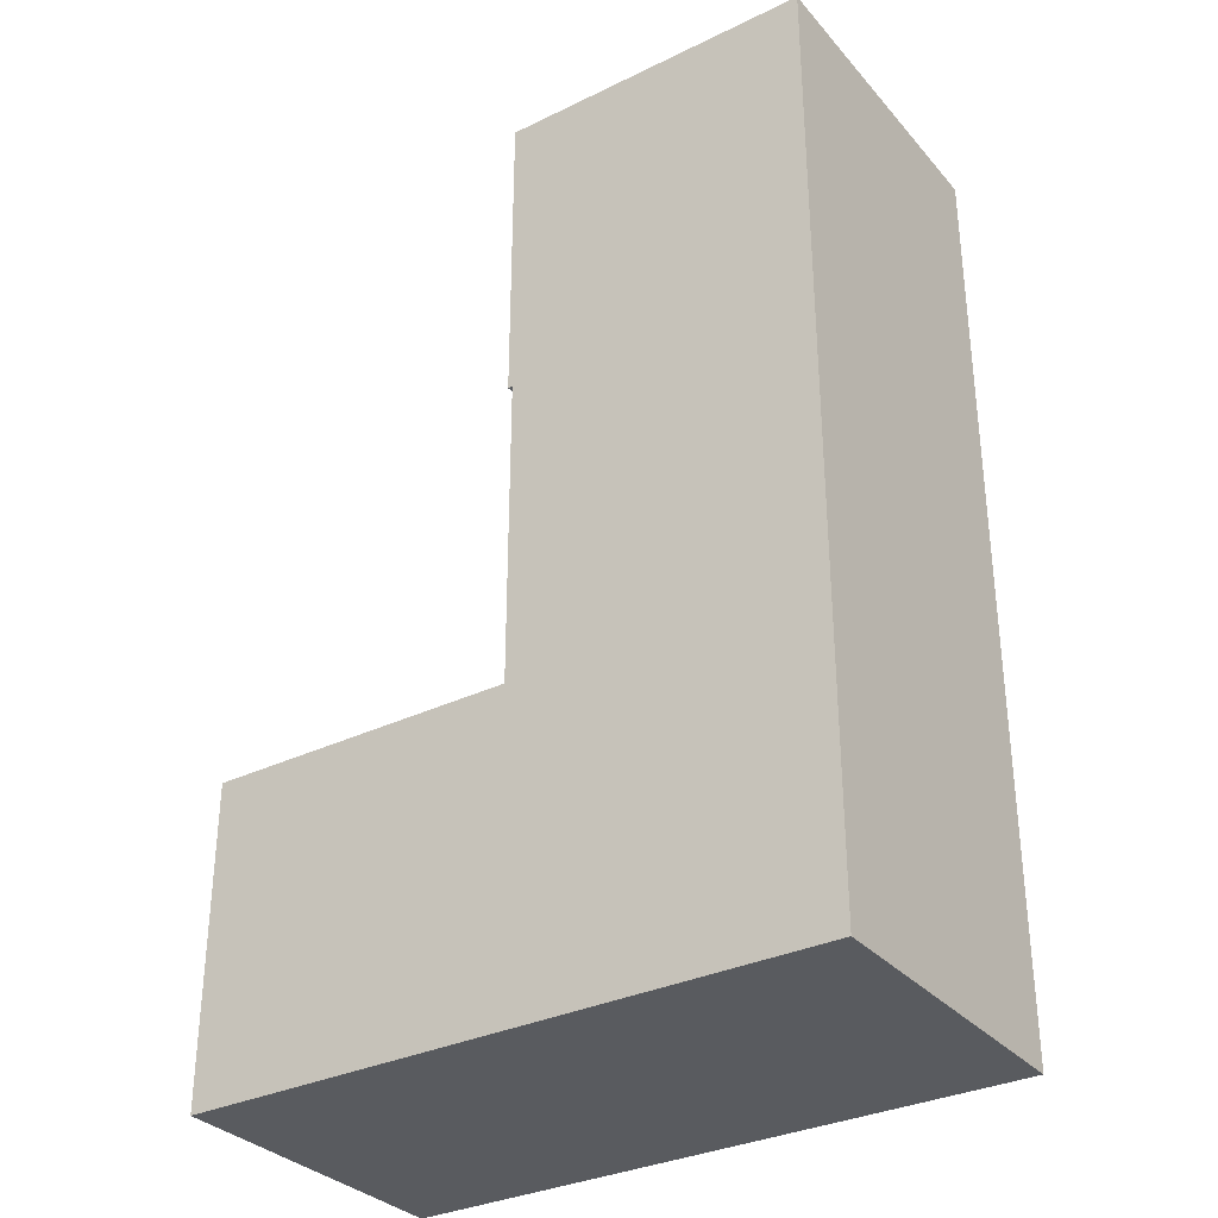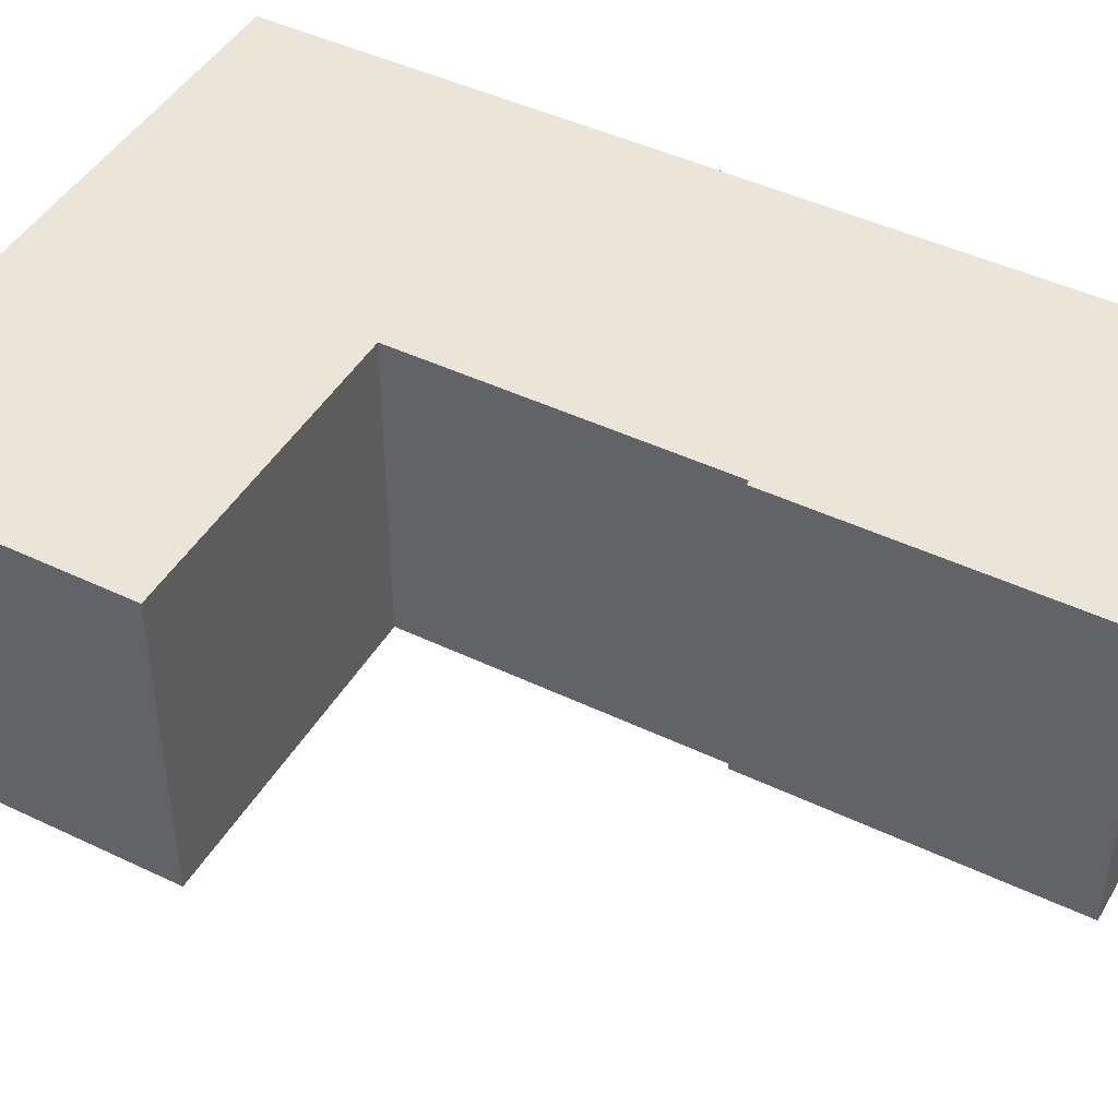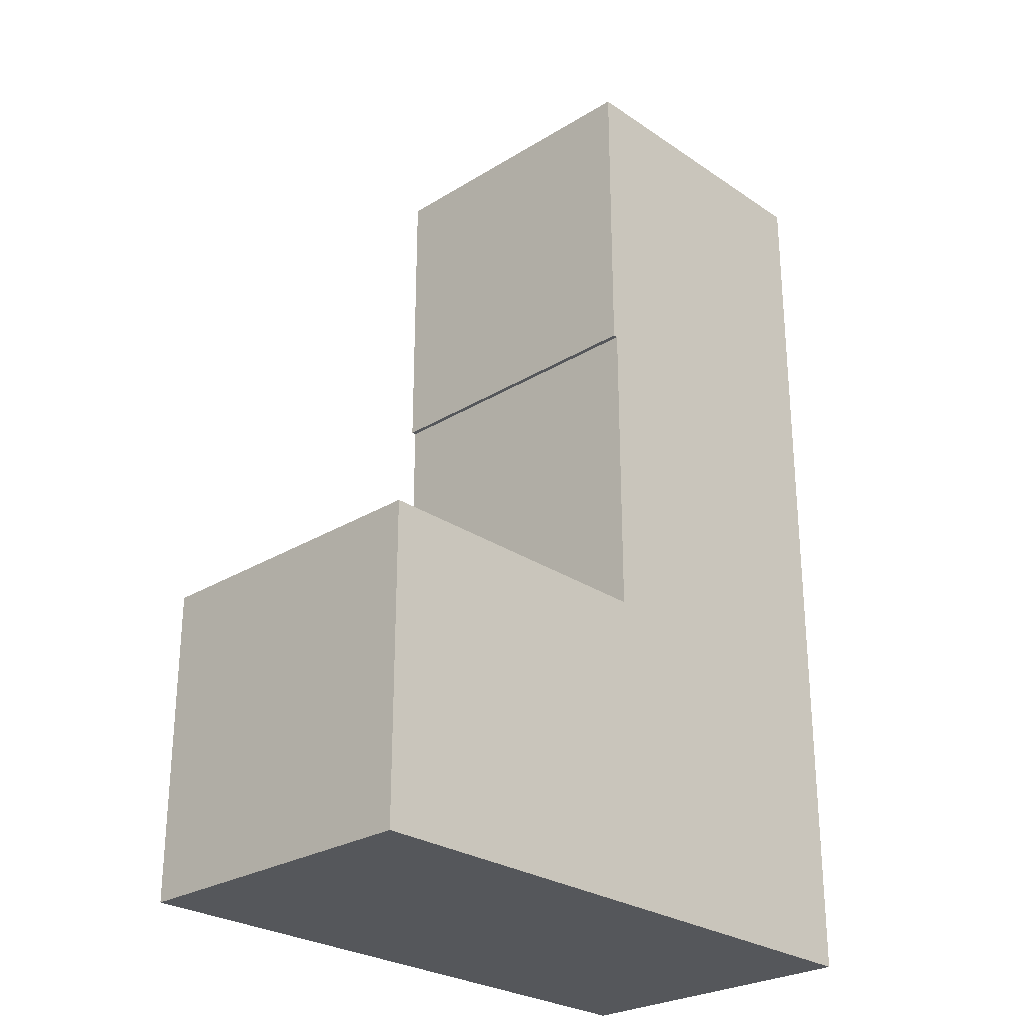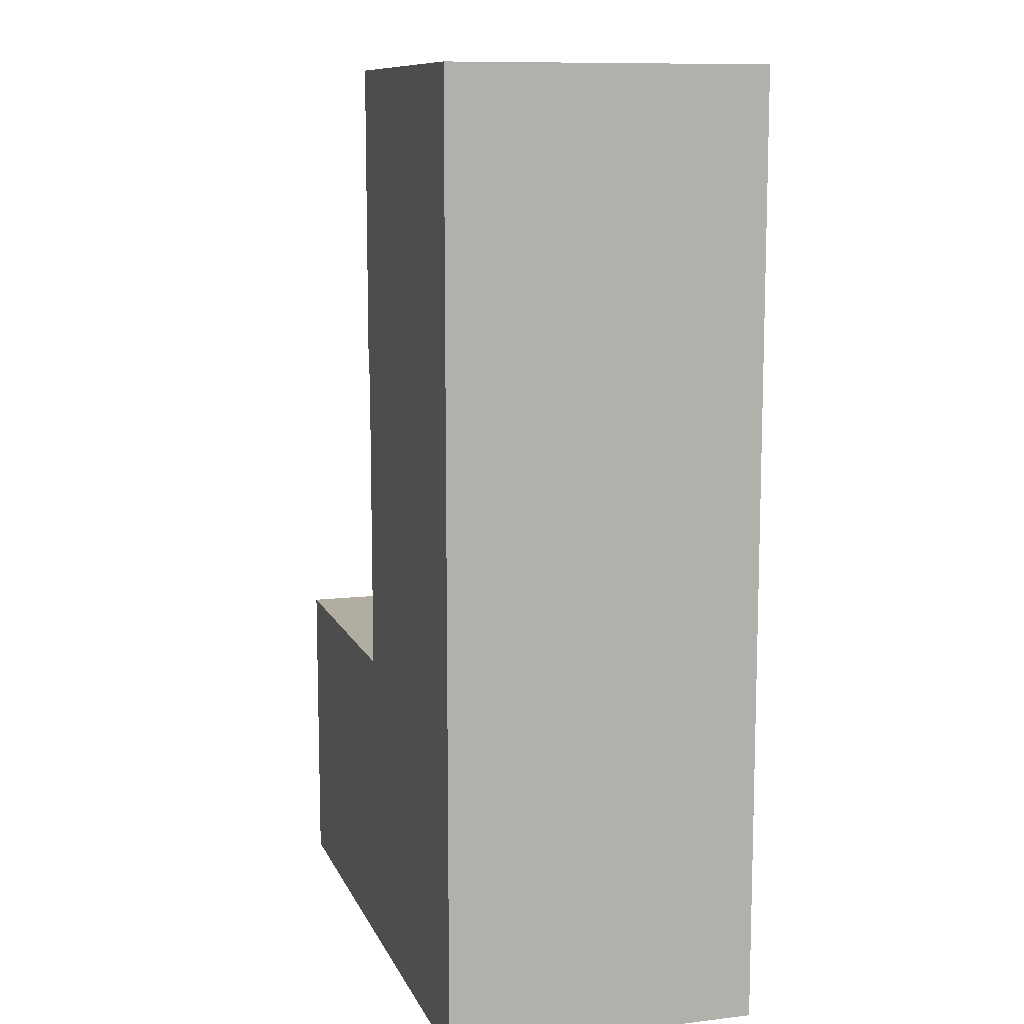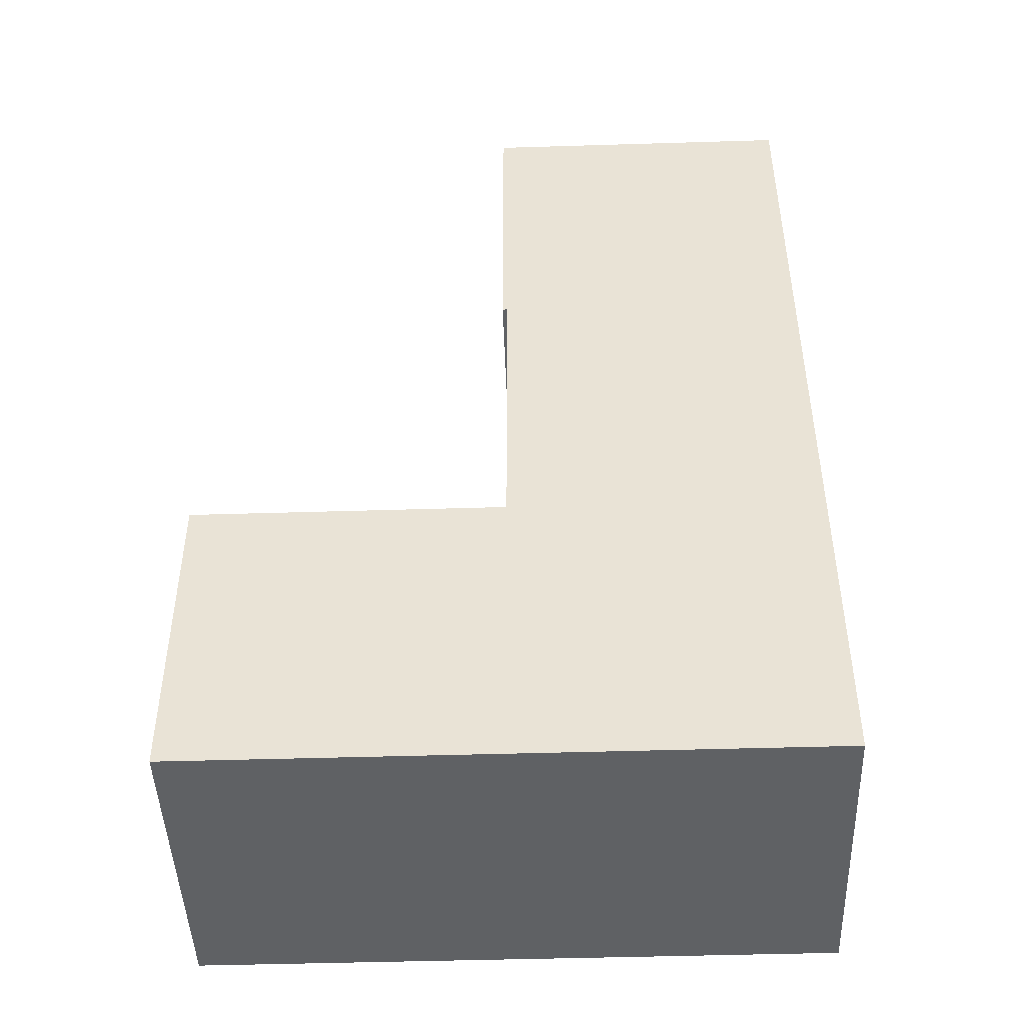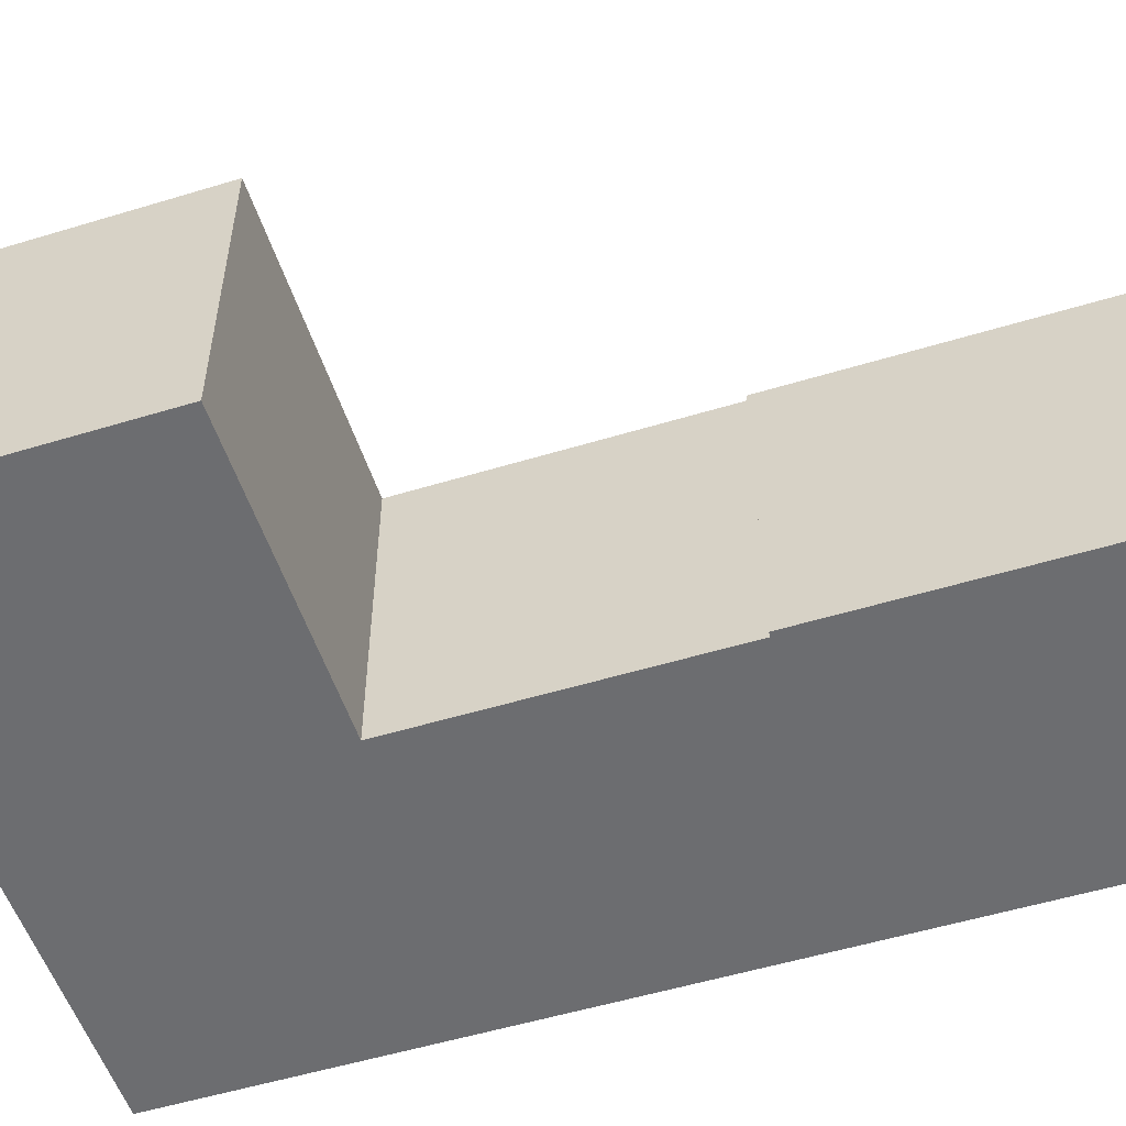
<metadata>
{"format":"obj","ext":"obj","renderer":"f3d","projection":"perspective","resolution":1024,"background":"white","views":[{"elev":-32.5,"azim":-146.0,"up":"+Y"},{"elev":45.3,"azim":118.9,"up":"+Z"},{"elev":-26.8,"azim":133.7,"up":"+Y"},{"elev":10.5,"azim":-106.6,"up":"+Y"},{"elev":-46.3,"azim":-178.0,"up":"+Y"},{"elev":-54.0,"azim":107.9,"up":"+Z"}]}
</metadata>
<code>
o c1
g c1
v 1 -2.592 0.5
v 5.96e-08 -2.592 0.5
v 1 -1.592 0.5
v 5.96e-08 -1.592 0.5
v -1 -2.592 0.5
v -1 -2.592 -0.5
v -1 -1.592 0.5
v -1 -1.592 -0.5
v 5.96e-08 -2.592 -0.5
v 1 -2.592 -0.5
v 5.96e-08 -1.592 -0.5
v 1 -1.592 -0.5
v 1 -2.592 -0.5
v 1 -2.592 0.5
v 1 -1.592 -0.5
v 1 -1.592 0.5
v 1 -1.592 0.5
v 5.96e-08 -1.592 0.5
v 1 -1.592 -0.5
v 5.96e-08 -1.592 -0.5
v 1 -2.592 -0.5
v 5.96e-08 -2.592 -0.5
v 1 -2.592 0.5
v 5.96e-08 -2.592 0.5
v 5.96e-08 -2.592 0.5
v 5.96e-08 -2.592 -0.5
v -1 -2.592 0.5
v -1 -2.592 -0.5
v 5.96e-08 -1.592 0.5
v 5.96e-08 -2.592 0.5
v -1 -1.592 0.5
v -1 -2.592 0.5
v 5.96e-08 -2.592 -0.5
v 5.96e-08 -1.592 -0.5
v -1 -2.592 -0.5
v -1 -1.592 -0.5
v 5.96e-08 0.408 -0.5
v 5.96e-08 0.408 0.5
v -1 0.408 -0.5
v -1 0.408 0.5
v 5.96e-08 -1.592 -0.5
v 5.96e-08 -1.592 0.5
v 5.96e-08 -0.592 -0.5
v 5.96e-08 -0.592 0.5
v -1 -1.592 -0.5
v 5.96e-08 -1.592 -0.5
v -1 -0.592 -0.5
v 5.96e-08 -0.592 -0.5
v 5.96e-08 -1.592 0.5
v -1 -1.592 0.5
v 5.96e-08 -0.592 0.5
v -1 -0.592 0.5
v -1 -1.592 0.5
v -1 -1.592 -0.5
v -1 -0.592 0.5
v -1 -0.592 -0.5
v 0.01507 -0.592 -0.5
v 0.01507 -0.592 0.5
v 0.01507 0.408 -0.5
v 0.01507 0.408 0.5
v -1 -0.592 -0.5
v 5.96e-08 -0.592 -0.5
v -1 0.408 -0.5
v 5.96e-08 0.408 -0.5
v 5.96e-08 -0.592 0.5
v -1 -0.592 0.5
v 5.96e-08 0.408 0.5
v -1 0.408 0.5
v -1 -0.592 0.5
v -1 -0.592 -0.5
v -1 0.408 0.5
v -1 0.408 -0.5
v 5.96e-08 -0.592 -0.5
v 5.96e-08 -0.592 0.5
v 0.01507 -0.592 -0.5
v 0.01507 -0.592 0.5
v 5.96e-08 0.408 -0.5
v 5.96e-08 -0.592 -0.5
v 0.01507 0.408 -0.5
v 0.01507 -0.592 -0.5
v 5.96e-08 -0.592 0.5
v 5.96e-08 0.408 0.5
v 0.01507 -0.592 0.5
v 0.01507 0.408 0.5
v 5.96e-08 0.408 0.5
v 5.96e-08 0.408 -0.5
v 0.01507 0.408 0.5
v 0.01507 0.408 -0.5
g c1
f 3 4 2 1
f 7 8 6 5
f 11 12 10 9
f 15 16 14 13
f 19 20 18 17
f 23 24 22 21
f 27 28 26 25
f 31 32 30 29
f 35 36 34 33
f 39 40 38 37
f 43 44 42 41
f 47 48 46 45
f 51 52 50 49
f 55 56 54 53
f 59 60 58 57
f 63 64 62 61
f 67 68 66 65
f 71 72 70 69
f 75 76 74 73
f 79 80 78 77
f 83 84 82 81
f 87 88 86 85

</code>
